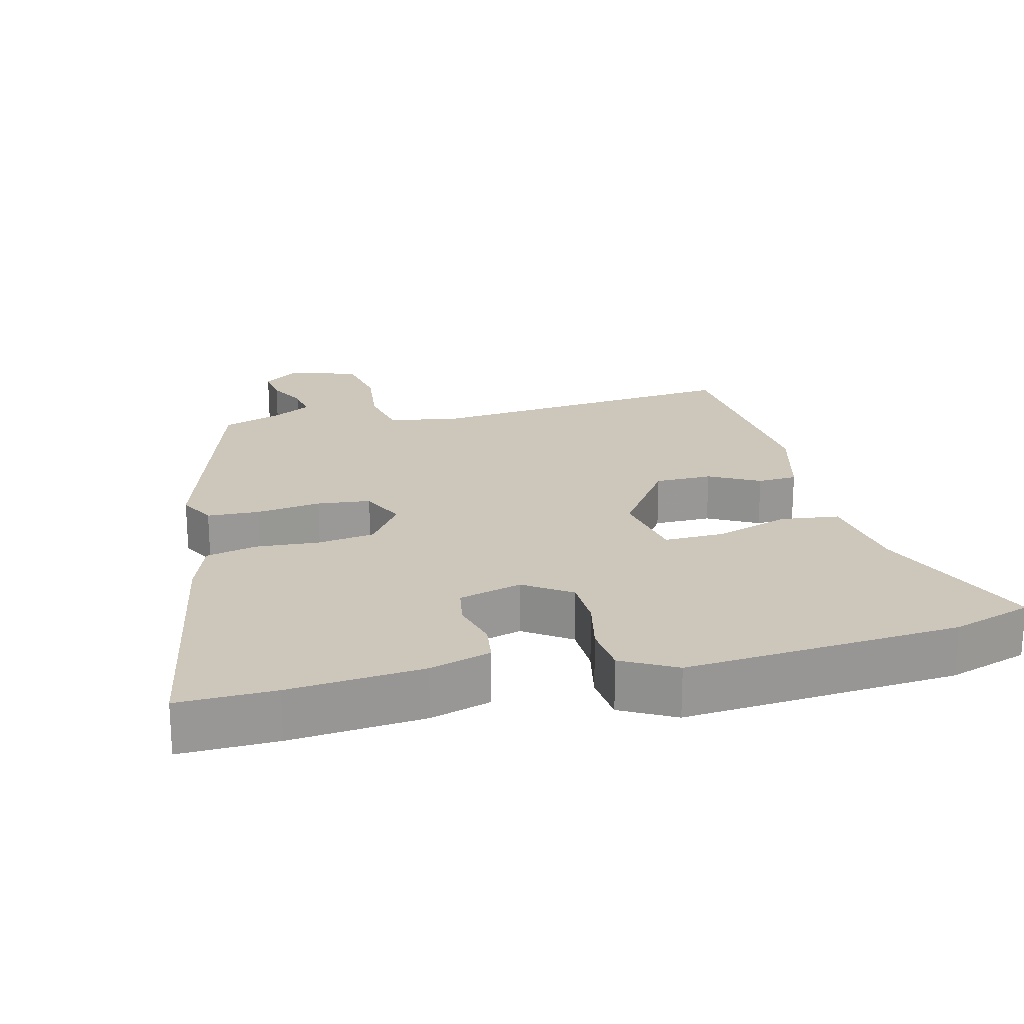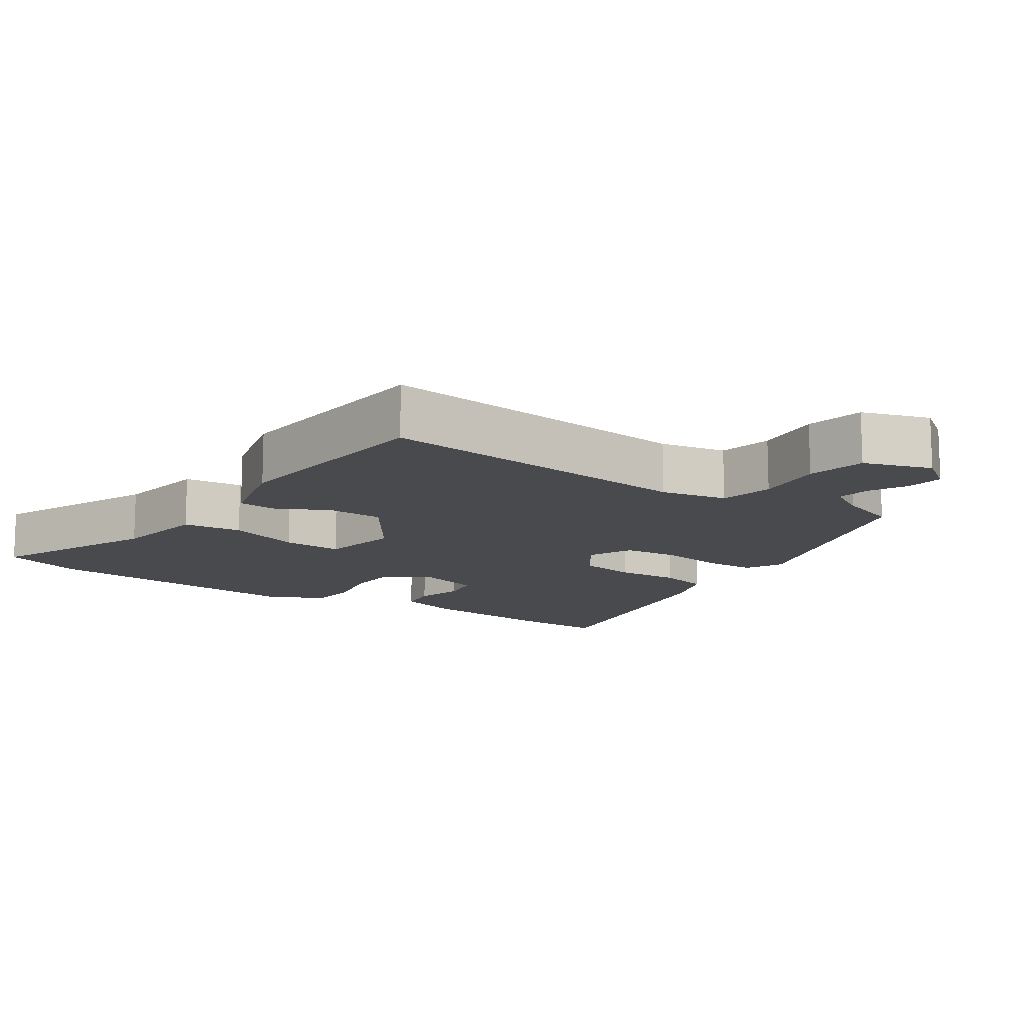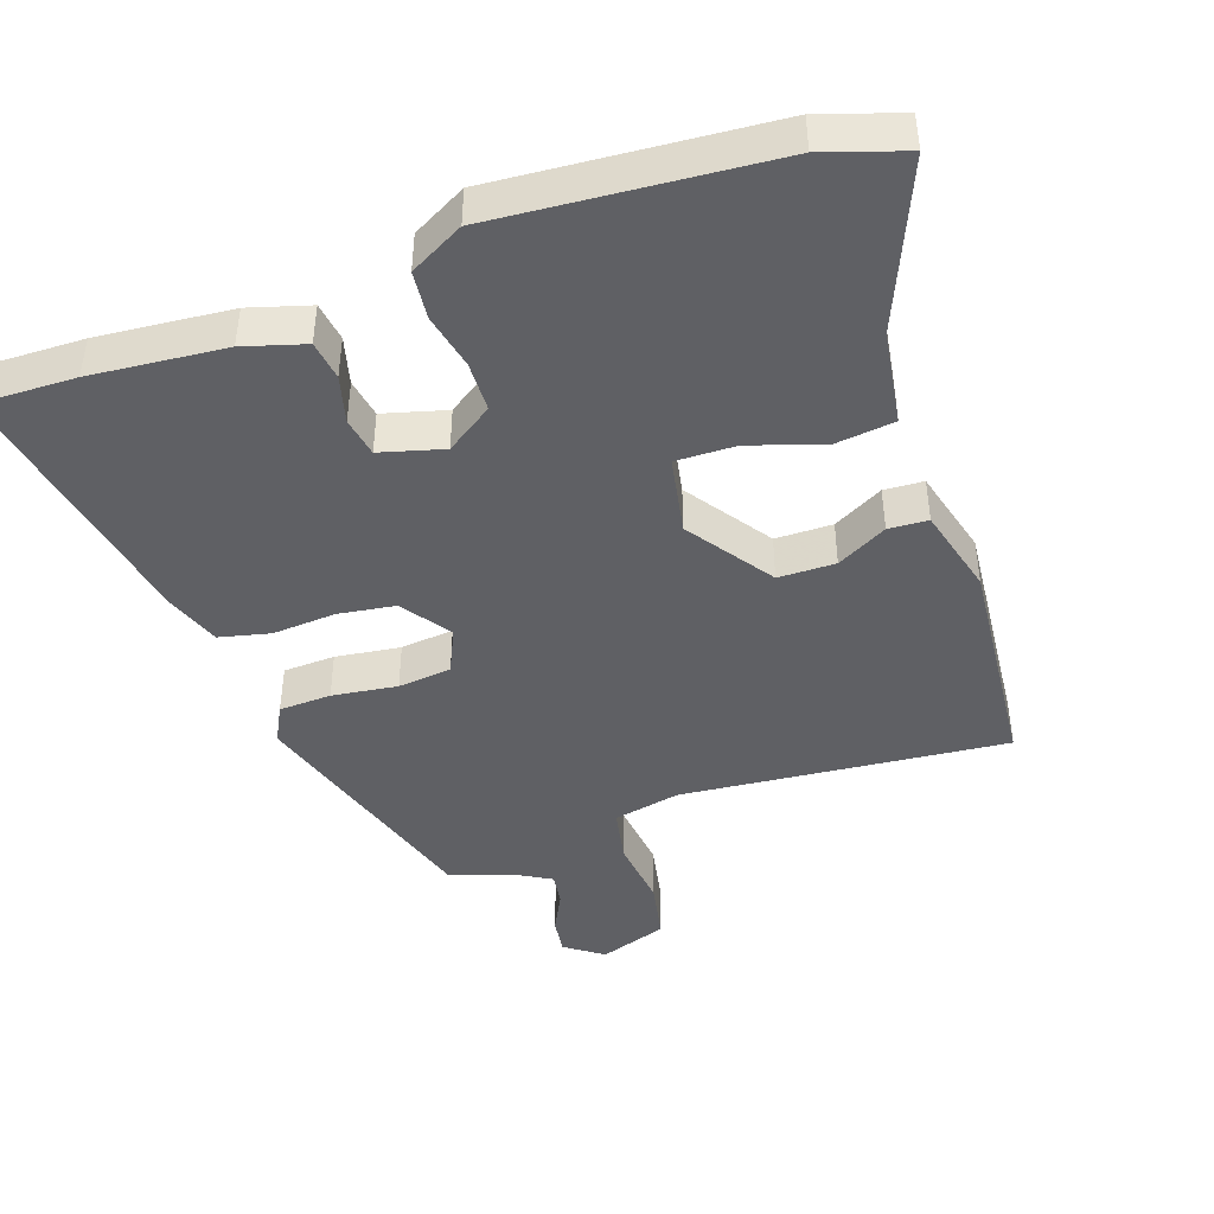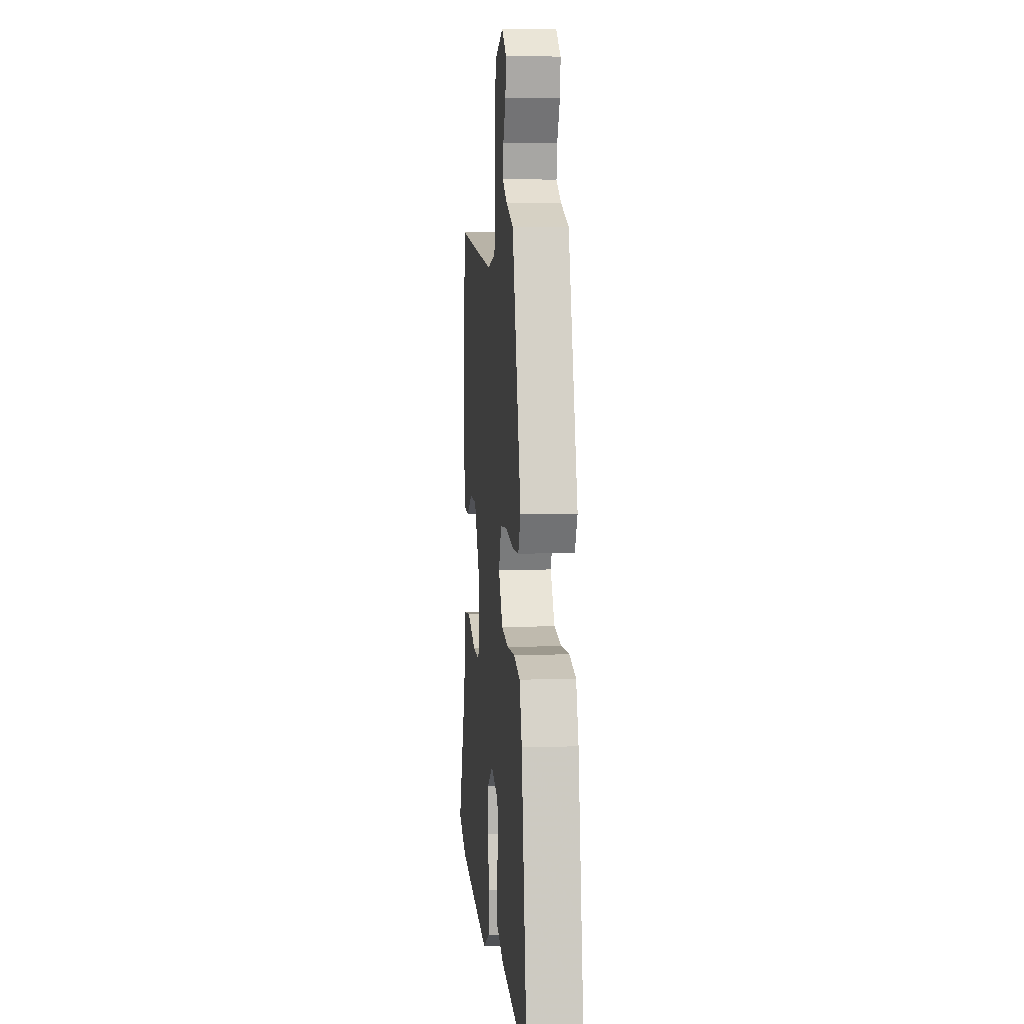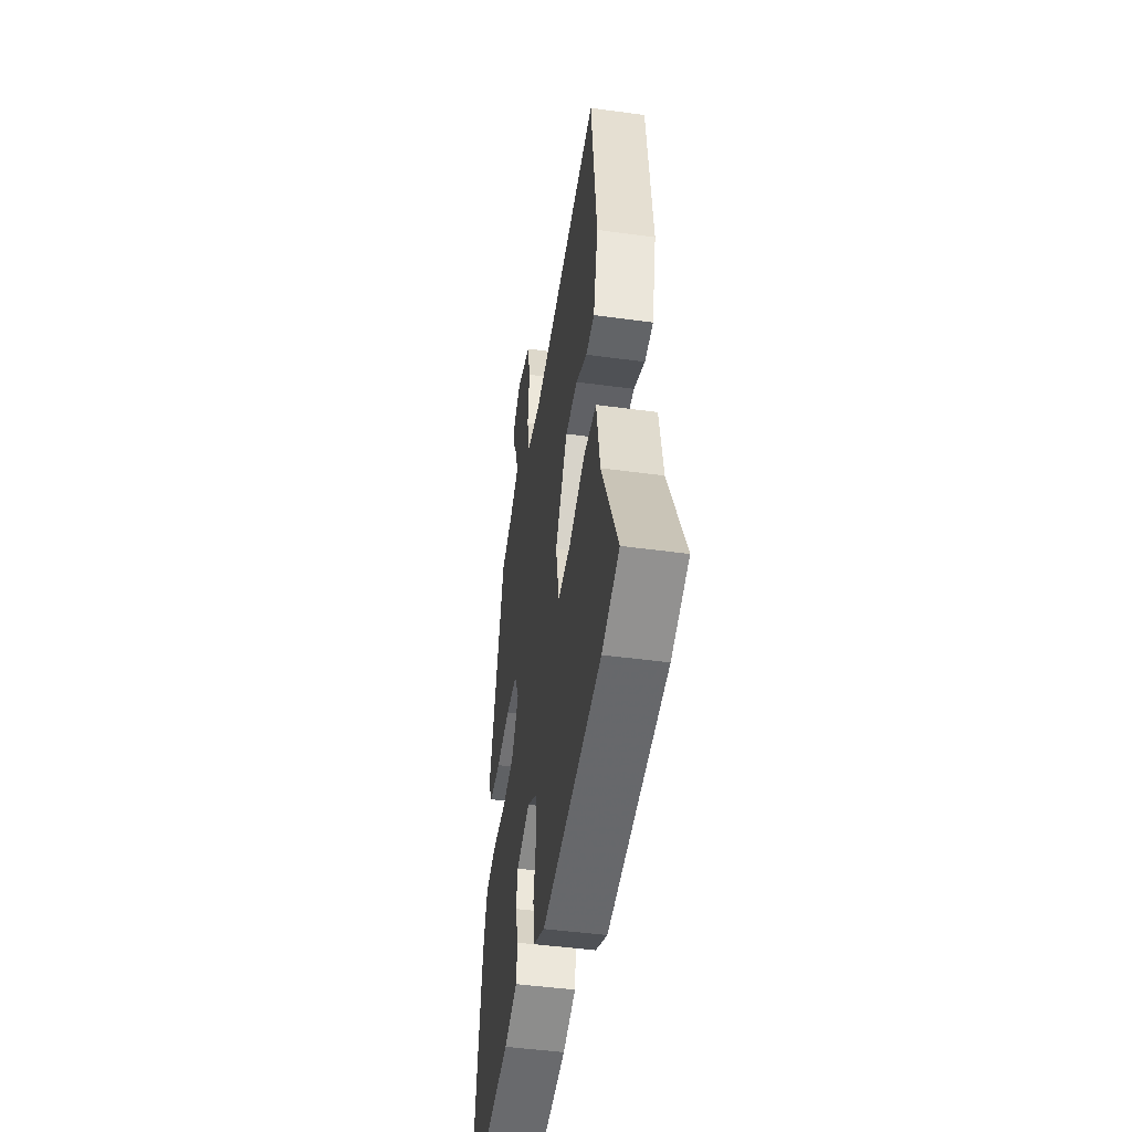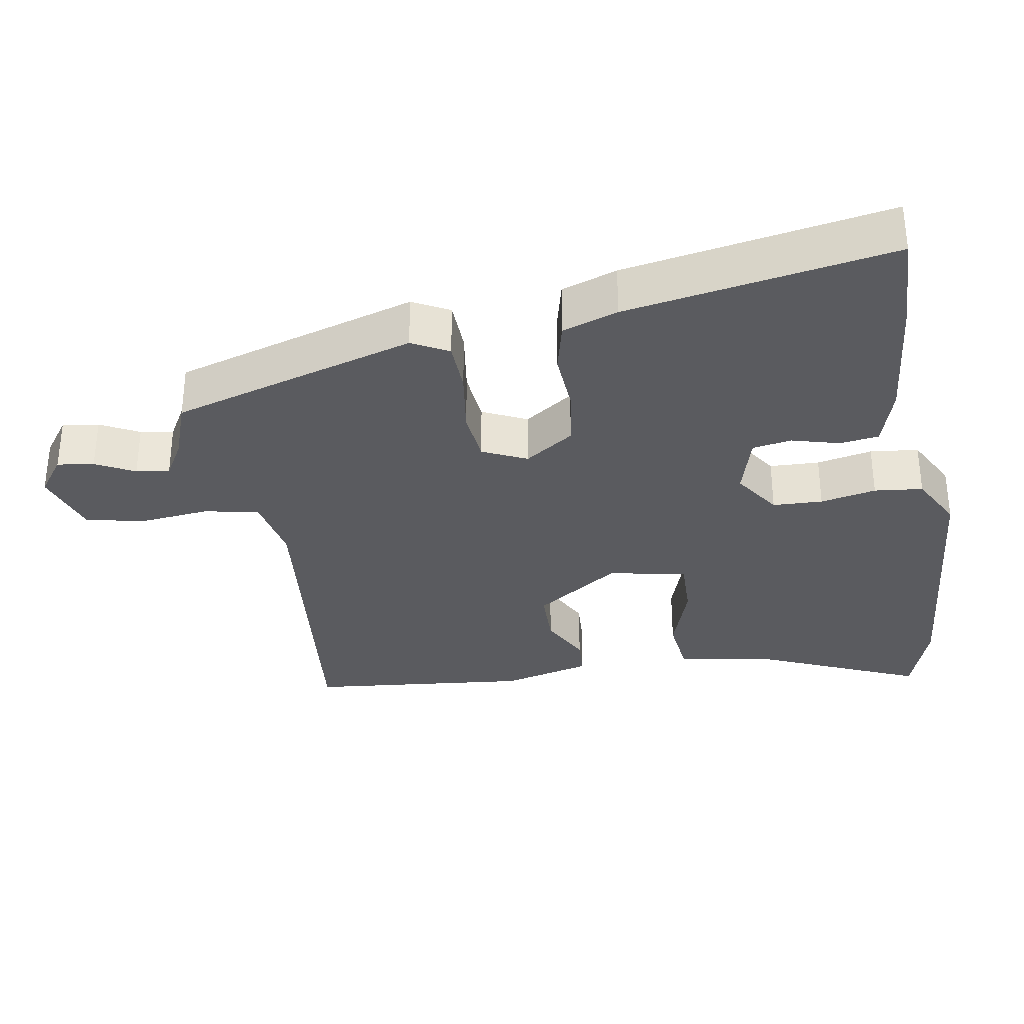
<metadata>
{"format":"obj","ext":"obj","renderer":"f3d","projection":"perspective","resolution":1024,"background":"white","views":[{"elev":21.5,"azim":166.9,"up":"+Y"},{"elev":-13.0,"azim":-33.6,"up":"+Y"},{"elev":-44.1,"azim":-160.0,"up":"+Y"},{"elev":6.5,"azim":84.7,"up":"+Z"},{"elev":-47.0,"azim":-98.8,"up":"+Z"},{"elev":-32.8,"azim":100.1,"up":"+Y"}]}
</metadata>
<code>
v -0.444 0.07 0.506
v 0.015 0.07 0.455
v 0.11 0.07 0.473
v 0.127 0.07 0.55
v 0.117 0.07 0.649
v 0.135 0.07 0.733
v 0.232 0.07 0.764
v 0.285 0.07 0.725
v 0.277 0.07 0.673
v 0.248 0.07 0.618
v 0.24 0.07 0.571
v 0.293 0.07 0.54
v 0.378 0.07 0.509
v 0.48 0.07 0.161
v 0.452 0.07 0.109
v 0.378 0.07 0.107
v 0.286 0.07 0.121
v 0.21 0.07 0.114
v 0.18 0.07 0.051
v 0.227 0.07 -0.019
v 0.308 0.07 -0.032
v 0.398 0.07 -0.027
v 0.47 0.07 -0.045
v 0.497 0.07 -0.124
v 0.561 0.07 -0.502
v 0.424 0.07 -0.497
v 0.234 0.07 -0.477
v 0.148 0.07 -0.45
v 0.141 0.07 -0.394
v 0.16 0.07 -0.327
v 0.151 0.07 -0.271
v 0.062 0.07 -0.245
v -0.005 0.07 -0.289
v -0.008 0.07 -0.36
v 0.008 0.07 -0.439
v 0 0.07 -0.508
v -0.077 0.07 -0.548
v -0.466 0.07 -0.512
v -0.579 0.07 -0.473
v -0.476 0.07 -0.239
v -0.453 0.07 -0.105
v -0.369 0.07 -0.096
v -0.265 0.07 -0.132
v -0.18 0.07 -0.135
v -0.157 0.07 -0.024
v -0.238 0.07 0.097
v -0.319 0.07 0.099
v -0.391 0.07 0.062
v -0.447 0.07 0.066
v -0.478 0.07 0.192
v -0.444 0 0.506
v 0.015 0 0.455
v 0.11 0 0.473
v 0.127 0 0.55
v 0.117 0 0.649
v 0.135 0 0.733
v 0.232 0 0.764
v 0.285 0 0.725
v 0.277 0 0.673
v 0.248 0 0.618
v 0.24 0 0.571
v 0.293 0 0.54
v 0.378 0 0.509
v 0.48 0 0.161
v 0.452 0 0.109
v 0.378 0 0.107
v 0.286 0 0.121
v 0.21 0 0.114
v 0.18 0 0.051
v 0.227 0 -0.019
v 0.308 0 -0.032
v 0.398 0 -0.027
v 0.47 0 -0.045
v 0.497 0 -0.124
v 0.561 0 -0.502
v 0.424 0 -0.497
v 0.234 0 -0.477
v 0.148 0 -0.45
v 0.141 0 -0.394
v 0.16 0 -0.327
v 0.151 0 -0.271
v 0.062 0 -0.245
v -0.005 0 -0.289
v -0.008 0 -0.36
v 0.008 0 -0.439
v 0 0 -0.508
v -0.077 0 -0.548
v -0.466 0 -0.512
v -0.579 0 -0.473
v -0.476 0 -0.239
v -0.453 0 -0.105
v -0.369 0 -0.096
v -0.265 0 -0.132
v -0.18 0 -0.135
v -0.157 0 -0.024
v -0.238 0 0.097
v -0.319 0 0.099
v -0.391 0 0.062
v -0.447 0 0.066
v -0.478 0 0.192
f 47 48 49 50
f 46 47 50 1
f 45 46 1 2
f 44 45 2 3
f 40 41 42 43
f 40 43 44
f 39 40 44
f 38 39 44
f 37 38 44
f 34 35 36 37
f 33 34 37 44
f 32 33 44 3
f 27 28 29 30
f 27 30 31
f 26 27 31
f 25 26 31
f 24 25 31
f 21 22 23 24
f 20 21 24 31
f 19 20 31 32
f 14 15 16 17
f 12 13 14 17
f 11 12 17 18
f 7 8 9 10
f 7 10 11
f 4 5 6 7
f 19 32 3 4
f 11 18 19
f 4 7 11 19
f 100 99 98 97
f 51 100 97 96
f 52 51 96 95
f 53 52 95 94
f 93 92 91 90
f 94 93 90
f 94 90 89
f 94 89 88
f 94 88 87
f 87 86 85 84
f 94 87 84 83
f 53 94 83 82
f 80 79 78 77
f 81 80 77
f 81 77 76
f 81 76 75
f 81 75 74
f 74 73 72 71
f 81 74 71 70
f 82 81 70 69
f 67 66 65 64
f 67 64 63 62
f 68 67 62 61
f 60 59 58 57
f 61 60 57
f 57 56 55 54
f 54 53 82 69
f 69 68 61
f 69 61 57 54
f 1 51 52 2
f 2 52 53 3
f 3 53 54 4
f 4 54 55 5
f 5 55 56 6
f 6 56 57 7
f 7 57 58 8
f 8 58 59 9
f 9 59 60 10
f 10 60 61 11
f 11 61 62 12
f 12 62 63 13
f 13 63 64 14
f 14 64 65 15
f 15 65 66 16
f 16 66 67 17
f 17 67 68 18
f 18 68 69 19
f 19 69 70 20
f 20 70 71 21
f 21 71 72 22
f 22 72 73 23
f 23 73 74 24
f 24 74 75 25
f 25 75 76 26
f 26 76 77 27
f 27 77 78 28
f 28 78 79 29
f 29 79 80 30
f 30 80 81 31
f 31 81 82 32
f 32 82 83 33
f 33 83 84 34
f 34 84 85 35
f 35 85 86 36
f 36 86 87 37
f 37 87 88 38
f 38 88 89 39
f 39 89 90 40
f 40 90 91 41
f 41 91 92 42
f 42 92 93 43
f 43 93 94 44
f 44 94 95 45
f 45 95 96 46
f 46 96 97 47
f 47 97 98 48
f 48 98 99 49
f 49 99 100 50
f 50 100 51 1

</code>
